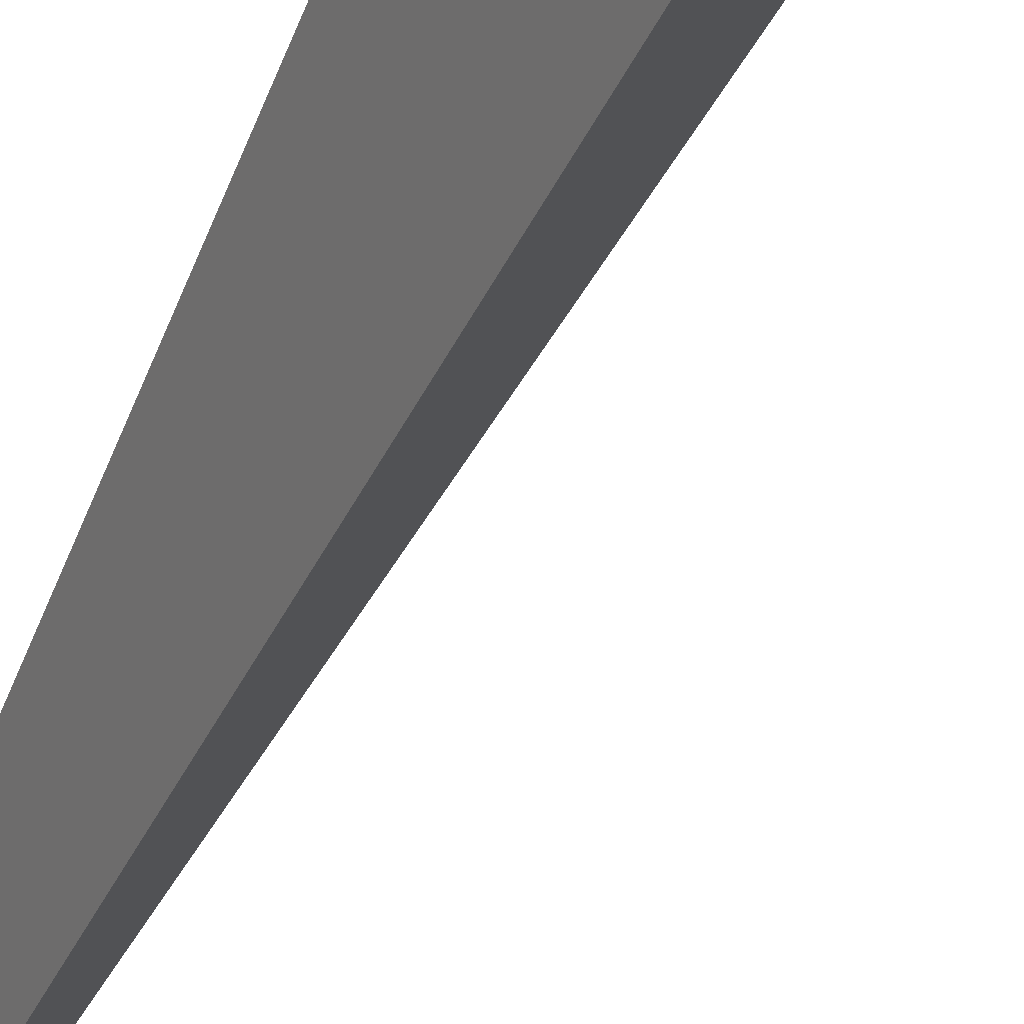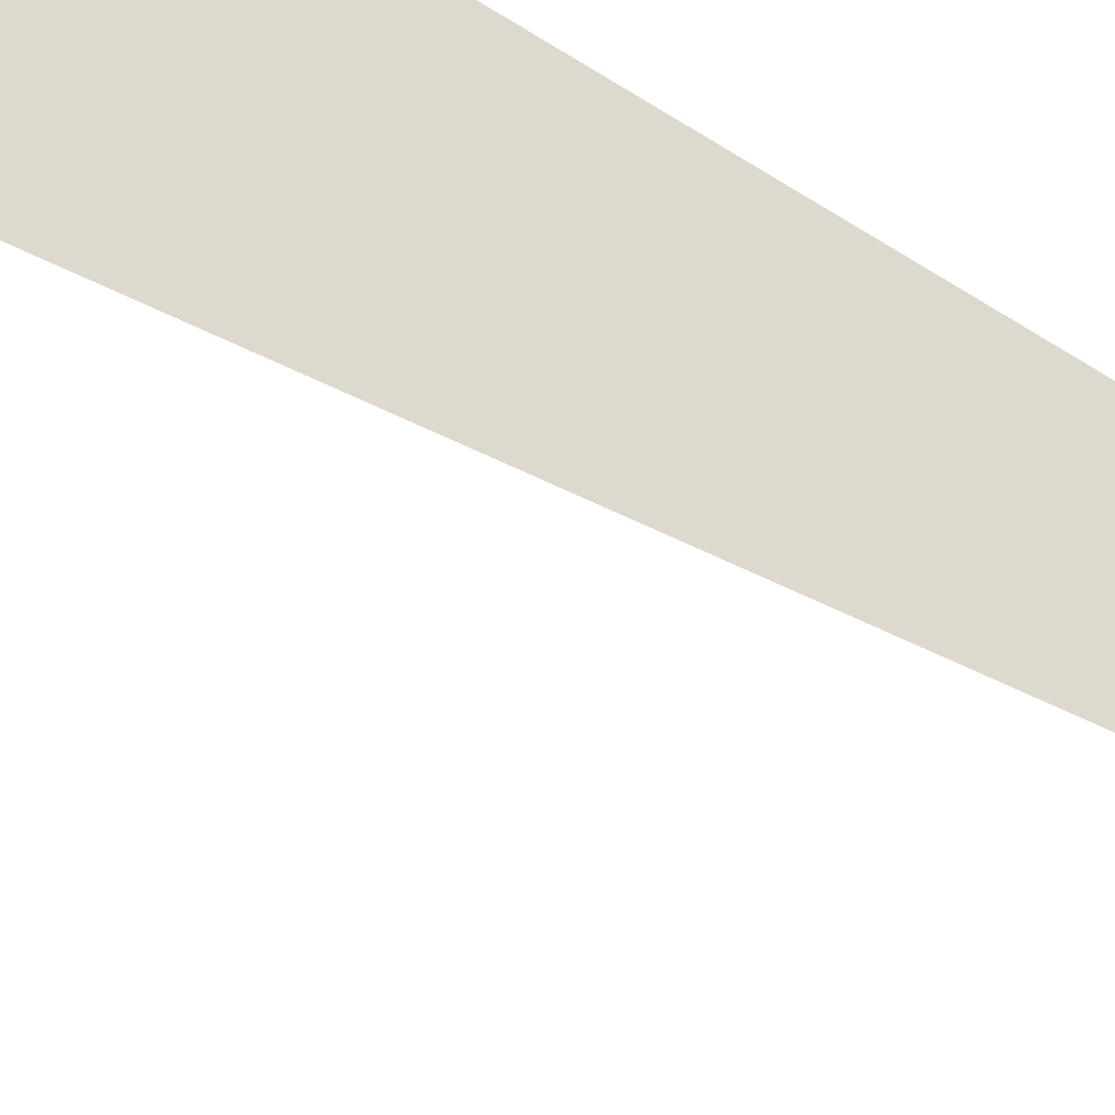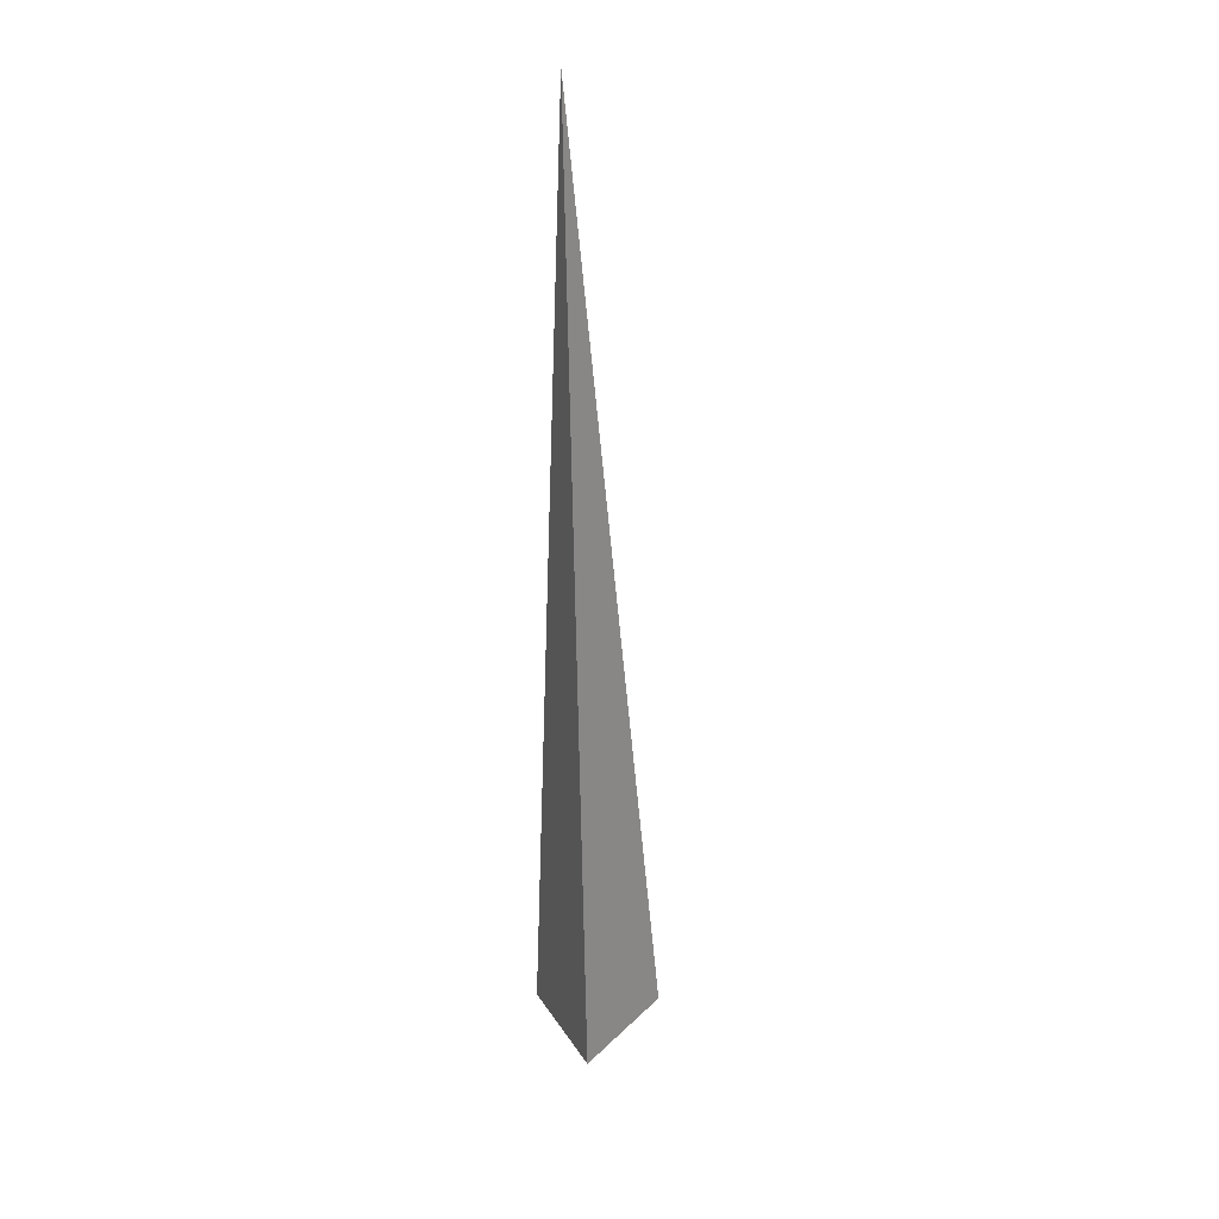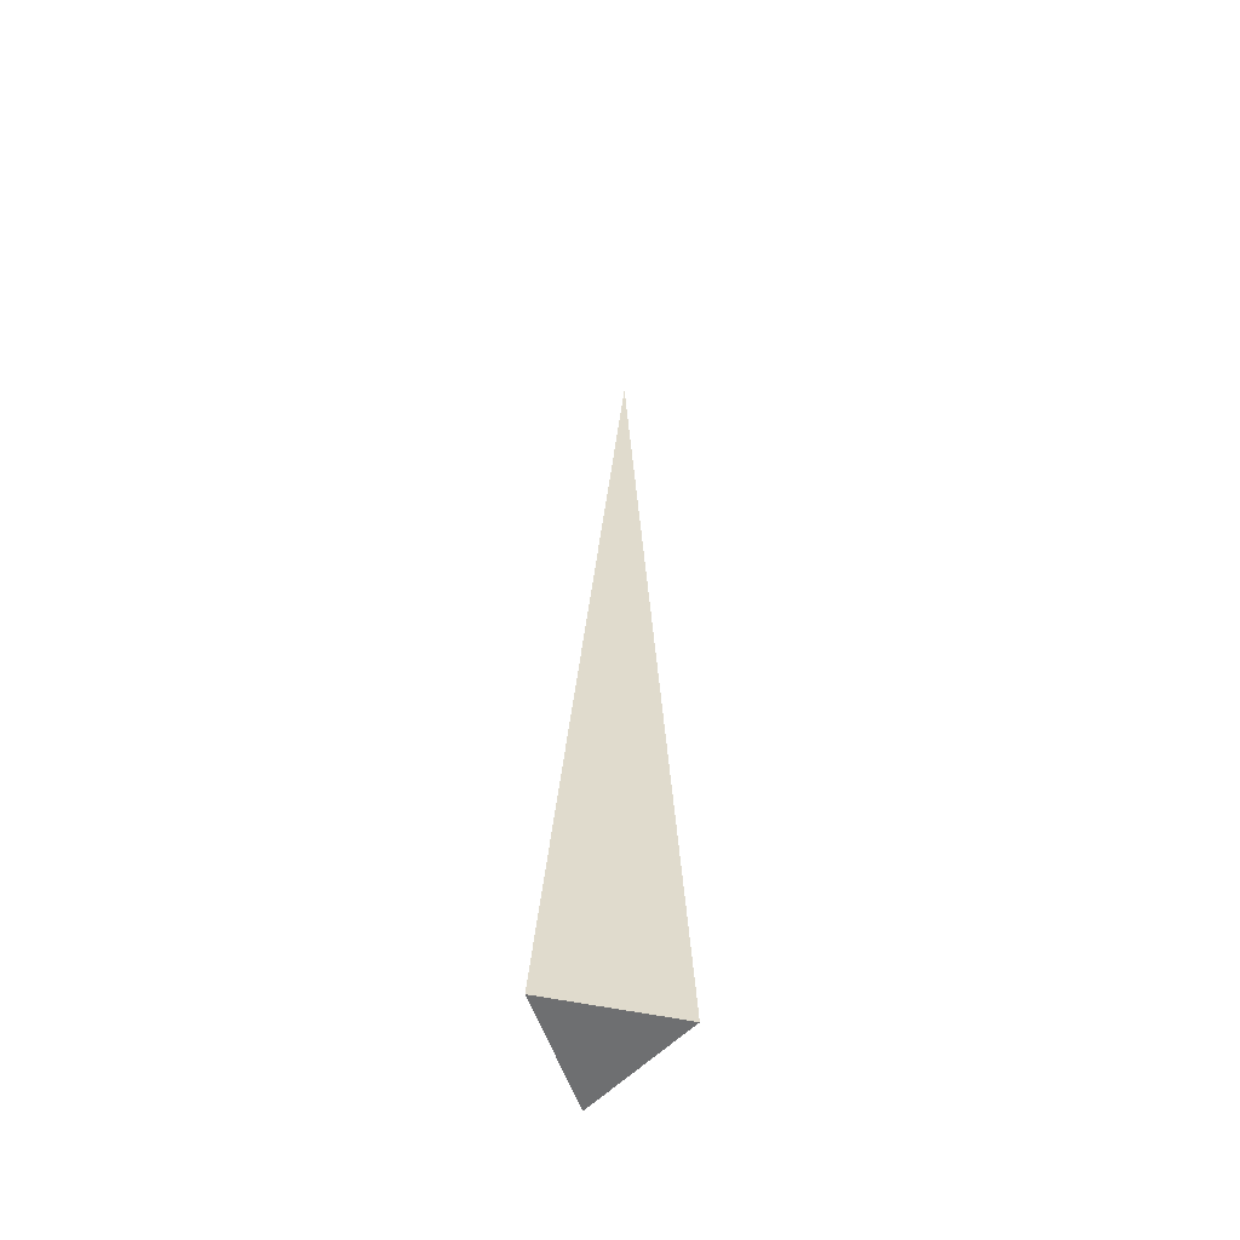
<metadata>
{"format":"obj","ext":"obj","renderer":"f3d","projection":"perspective","resolution":1024,"background":"white","views":[{"elev":-41.9,"azim":-18.5,"up":"+Z"},{"elev":65.7,"azim":122.6,"up":"+Z"},{"elev":29.4,"azim":70.3,"up":"+Y"},{"elev":-51.5,"azim":113.7,"up":"+Y"}]}
</metadata>
<code>
g AssassinDaggerMesh.001
v 0.008321 -0.2039 -0.03891
v 0.04628 -0.202 0.01459
v -0.01707 0.2929 0.001706
v 0.04628 -0.202 0.01459
v -0.01895 -0.2059 0.02075
v -0.01707 0.2929 0.001706
v -0.01895 -0.2059 0.02075
v 0.008321 -0.2039 -0.03891
v -0.01707 0.2929 0.001706
v 0.008321 -0.2039 -0.03891
v -0.01895 -0.2059 0.02075
v 0.04628 -0.202 0.01459
g AssassinDaggerMesh.001_0
f 3 2 1
f 6 5 4
f 9 8 7
f 12 11 10

</code>
